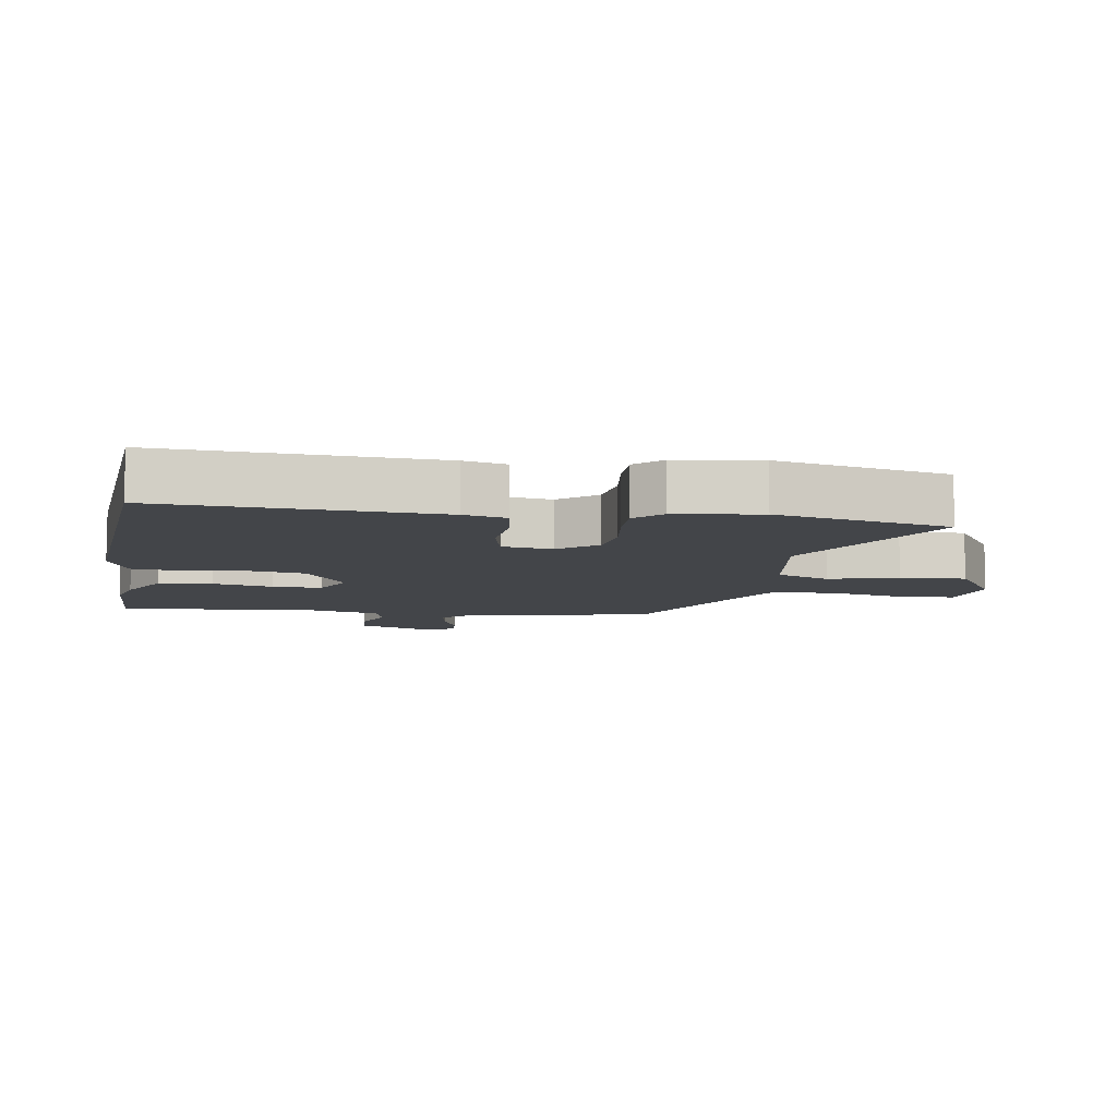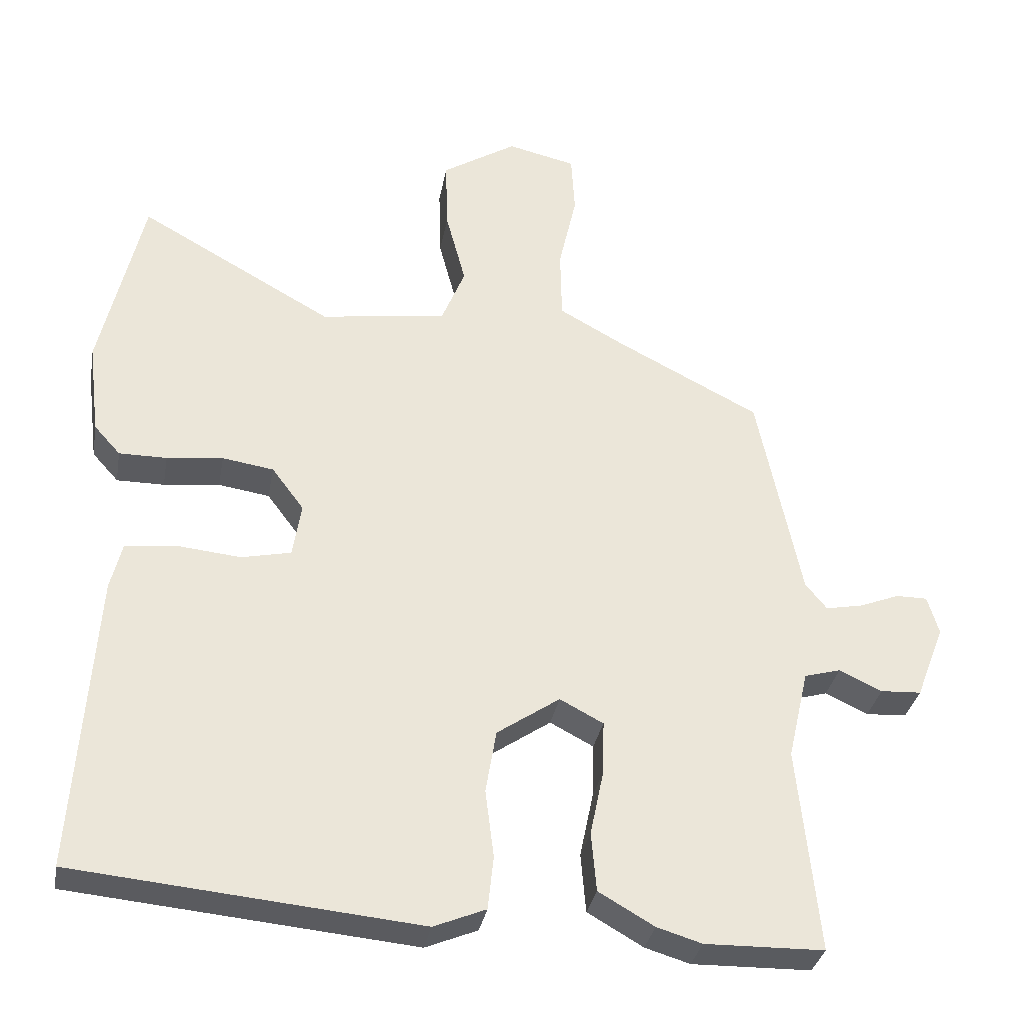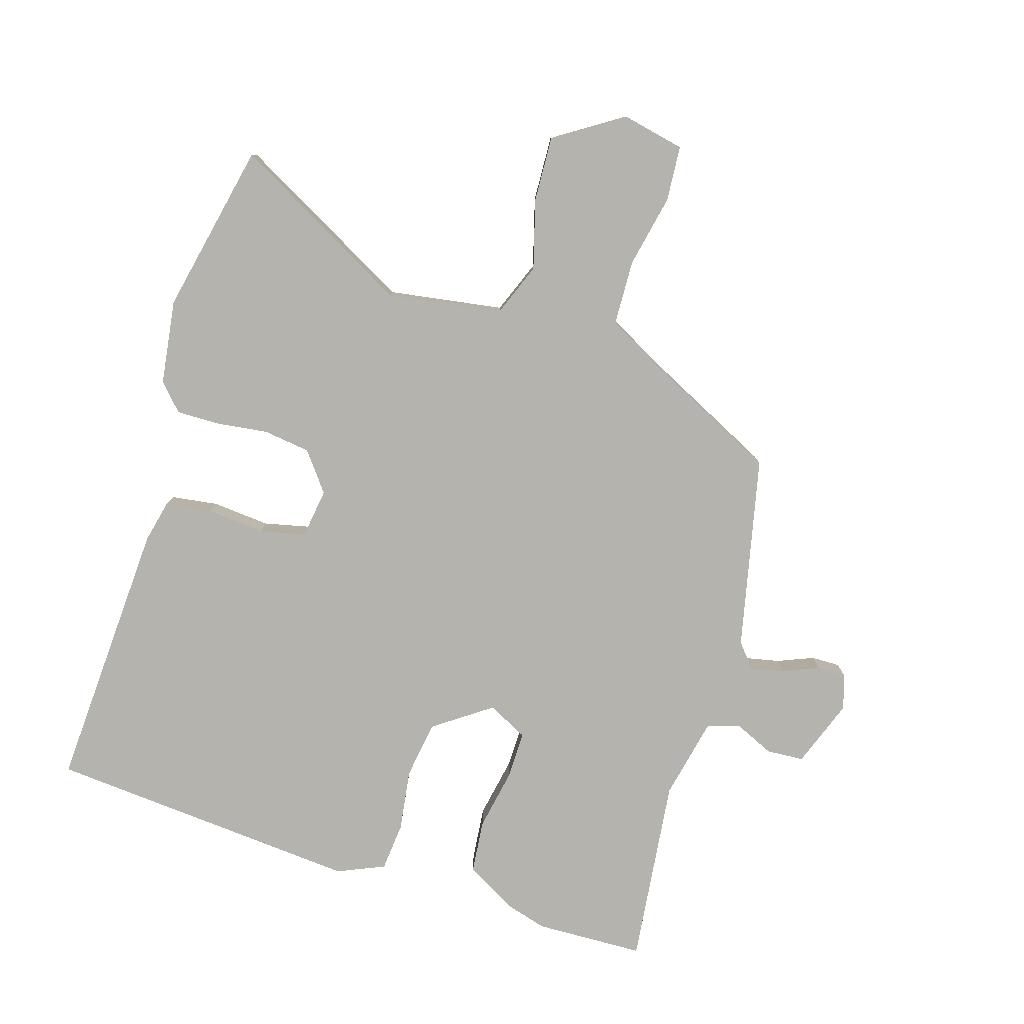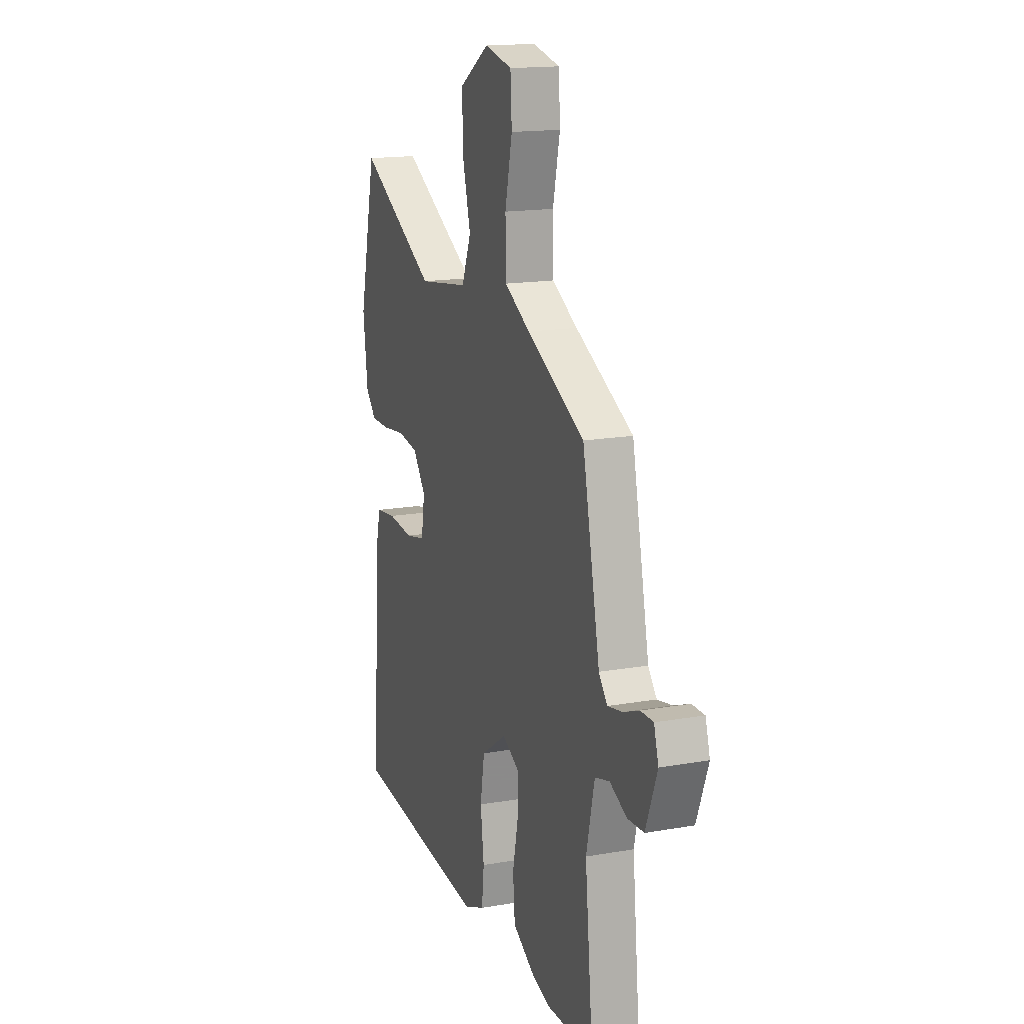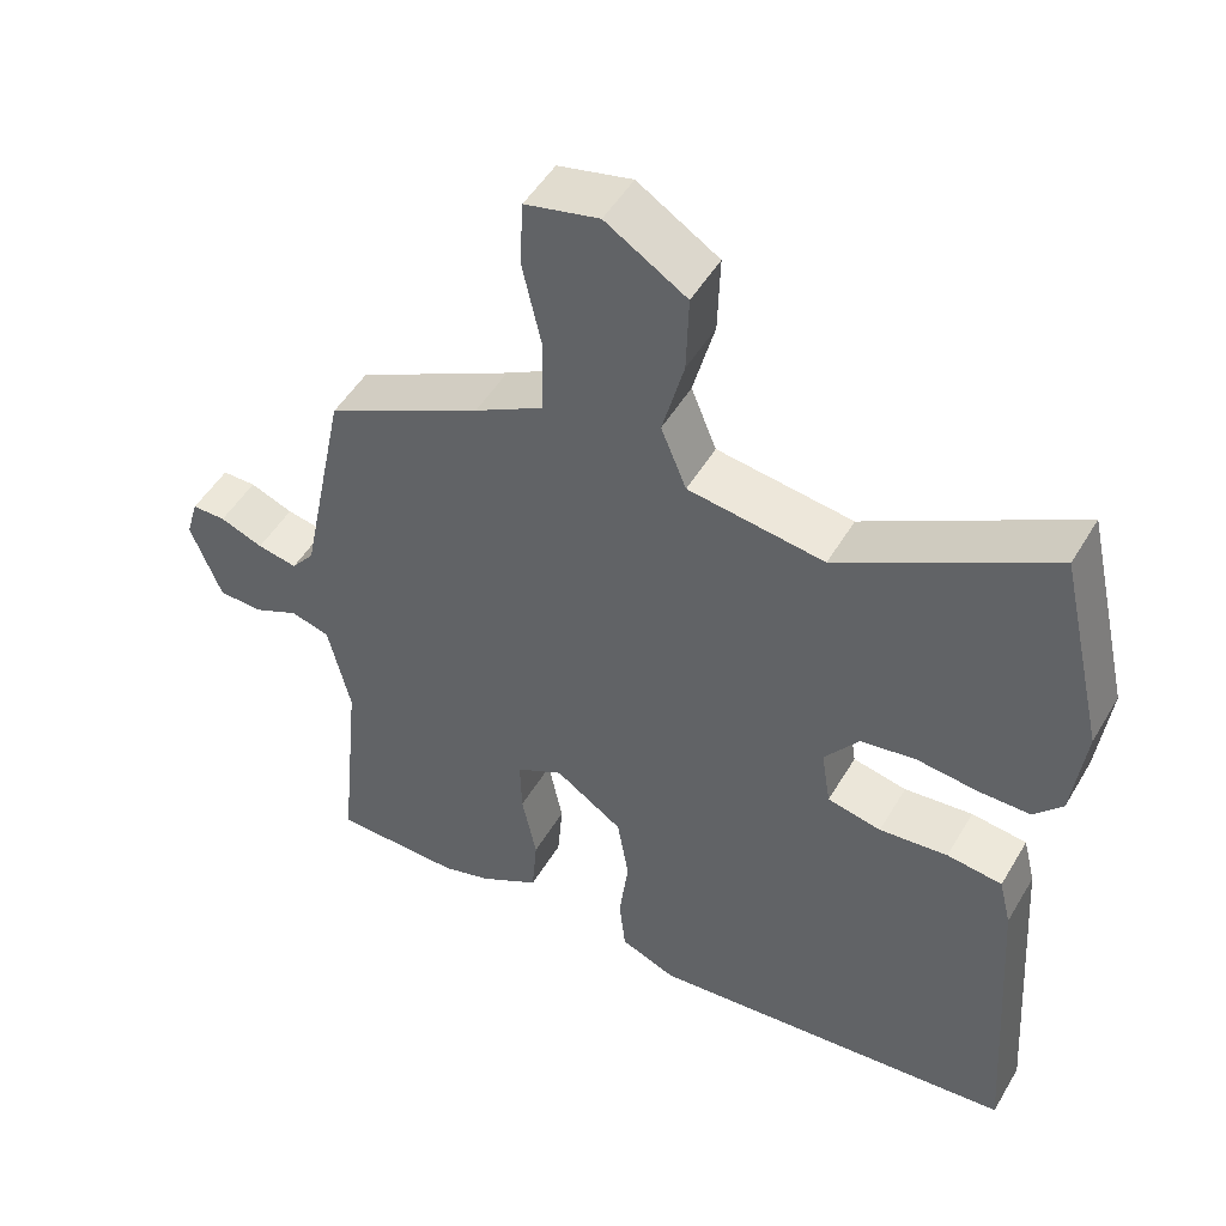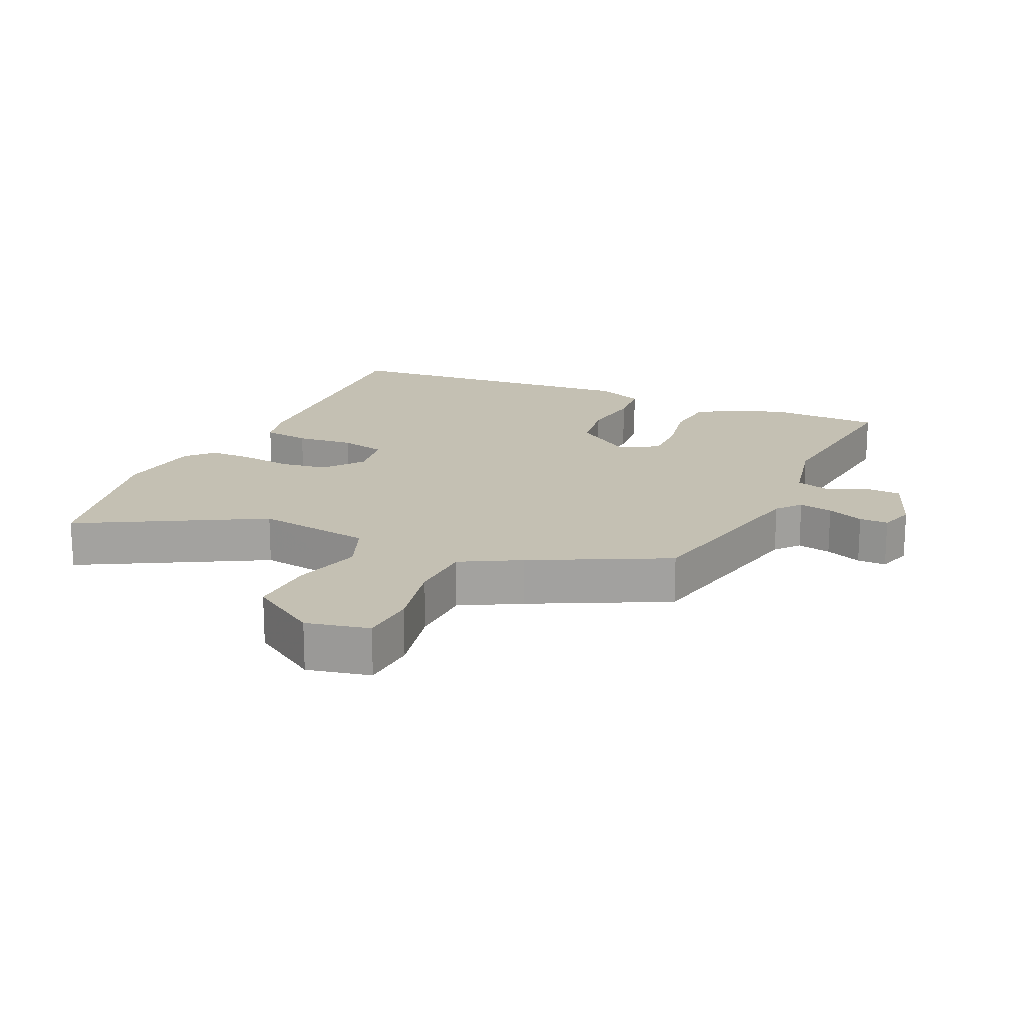
<metadata>
{"format":"obj","ext":"obj","renderer":"f3d","projection":"perspective","resolution":1024,"background":"white","views":[{"elev":-8.8,"azim":-98.0,"up":"+Y"},{"elev":-32.8,"azim":-10.1,"up":"+Z"},{"elev":-79.9,"azim":-16.3,"up":"+Y"},{"elev":16.0,"azim":69.9,"up":"+Z"},{"elev":49.8,"azim":-150.4,"up":"+Z"},{"elev":18.0,"azim":25.0,"up":"+Y"}]}
</metadata>
<code>
v -0.506 0.07 -0.46
v -0.478 0.07 -0.041
v -0.462 0.07 0.024
v -0.39 0.07 0.033
v -0.301 0.07 0.024
v -0.231 0.07 0.039
v -0.219 0.07 0.115
v -0.264 0.07 0.175
v -0.336 0.07 0.186
v -0.415 0.07 0.177
v -0.482 0.07 0.177
v -0.519 0.07 0.218
v -0.535 0.07 0.348
v -0.475 0.07 0.61
v -0.202 0.07 0.457
v -0.025 0.07 0.482
v 0.008 0.07 0.563
v -0.02 0.07 0.669
v -0.023 0.07 0.77
v 0.082 0.07 0.836
v 0.178 0.07 0.814
v 0.183 0.07 0.729
v 0.158 0.07 0.617
v 0.16 0.07 0.517
v 0.25 0.07 0.467
v 0.453 0.07 0.363
v 0.514 0.07 0.066
v 0.544 0.07 0.029
v 0.596 0.07 0.039
v 0.652 0.07 0.061
v 0.696 0.07 0.061
v 0.712 0.07 0.007
v 0.672 0.07 -0.097
v 0.615 0.07 -0.1
v 0.555 0.07 -0.072
v 0.504 0.07 -0.086
v 0.475 0.07 -0.212
v 0.504 0.07 -0.5
v 0.337 0.07 -0.503
v 0.274 0.07 -0.484
v 0.196 0.07 -0.439
v 0.189 0.07 -0.356
v 0.208 0.07 -0.264
v 0.21 0.07 -0.189
v 0.149 0.07 -0.157
v 0.061 0.07 -0.217
v 0.046 0.07 -0.306
v 0.058 0.07 -0.401
v 0.05 0.07 -0.476
v -0.023 0.07 -0.506
v -0.506 0 -0.46
v -0.478 0 -0.041
v -0.462 0 0.024
v -0.39 0 0.033
v -0.301 0 0.024
v -0.231 0 0.039
v -0.219 0 0.115
v -0.264 0 0.175
v -0.336 0 0.186
v -0.415 0 0.177
v -0.482 0 0.177
v -0.519 0 0.218
v -0.535 0 0.348
v -0.475 0 0.61
v -0.202 0 0.457
v -0.025 0 0.482
v 0.008 0 0.563
v -0.02 0 0.669
v -0.023 0 0.77
v 0.082 0 0.836
v 0.178 0 0.814
v 0.183 0 0.729
v 0.158 0 0.617
v 0.16 0 0.517
v 0.25 0 0.467
v 0.453 0 0.363
v 0.514 0 0.066
v 0.544 0 0.029
v 0.596 0 0.039
v 0.652 0 0.061
v 0.696 0 0.061
v 0.712 0 0.007
v 0.672 0 -0.097
v 0.615 0 -0.1
v 0.555 0 -0.072
v 0.504 0 -0.086
v 0.475 0 -0.212
v 0.504 0 -0.5
v 0.337 0 -0.503
v 0.274 0 -0.484
v 0.196 0 -0.439
v 0.189 0 -0.356
v 0.208 0 -0.264
v 0.21 0 -0.189
v 0.149 0 -0.157
v 0.061 0 -0.217
v 0.046 0 -0.306
v 0.058 0 -0.401
v 0.05 0 -0.476
v -0.023 0 -0.506
f 3 4 5
f 2 3 5
f 1 2 5
f 50 1 5
f 49 50 5
f 48 49 5
f 47 48 5
f 46 47 5 6
f 45 46 6 7
f 44 45 7 8
f 41 42 43
f 40 41 43
f 39 40 43
f 38 39 43
f 37 38 43
f 36 37 43 44
f 33 34 35
f 32 33 35
f 31 32 35
f 30 31 35
f 29 30 35
f 28 29 35 36
f 36 44 8
f 28 36 8
f 27 28 8
f 21 22 23
f 20 21 23
f 19 20 23
f 18 19 23
f 17 18 23
f 16 17 23 24
f 13 14 15
f 12 13 15
f 11 12 15
f 10 11 15
f 9 10 15
f 9 15 16
f 8 9 16
f 27 8 16
f 26 27 16
f 25 26 16
f 16 24 25
f 55 54 53
f 55 53 52
f 55 52 51
f 55 51 100
f 55 100 99
f 55 99 98
f 55 98 97
f 56 55 97 96
f 57 56 96 95
f 58 57 95 94
f 93 92 91
f 93 91 90
f 93 90 89
f 93 89 88
f 93 88 87
f 94 93 87 86
f 85 84 83
f 85 83 82
f 85 82 81
f 85 81 80
f 85 80 79
f 86 85 79 78
f 58 94 86
f 58 86 78
f 58 78 77
f 73 72 71
f 73 71 70
f 73 70 69
f 73 69 68
f 73 68 67
f 74 73 67 66
f 65 64 63
f 65 63 62
f 65 62 61
f 65 61 60
f 65 60 59
f 66 65 59
f 66 59 58
f 66 58 77
f 66 77 76
f 66 76 75
f 75 74 66
f 1 51 52 2
f 2 52 53 3
f 3 53 54 4
f 4 54 55 5
f 5 55 56 6
f 6 56 57 7
f 7 57 58 8
f 8 58 59 9
f 9 59 60 10
f 10 60 61 11
f 11 61 62 12
f 12 62 63 13
f 13 63 64 14
f 14 64 65 15
f 15 65 66 16
f 16 66 67 17
f 17 67 68 18
f 18 68 69 19
f 19 69 70 20
f 20 70 71 21
f 21 71 72 22
f 22 72 73 23
f 23 73 74 24
f 24 74 75 25
f 25 75 76 26
f 26 76 77 27
f 27 77 78 28
f 28 78 79 29
f 29 79 80 30
f 30 80 81 31
f 31 81 82 32
f 32 82 83 33
f 33 83 84 34
f 34 84 85 35
f 35 85 86 36
f 36 86 87 37
f 37 87 88 38
f 38 88 89 39
f 39 89 90 40
f 40 90 91 41
f 41 91 92 42
f 42 92 93 43
f 43 93 94 44
f 44 94 95 45
f 45 95 96 46
f 46 96 97 47
f 47 97 98 48
f 48 98 99 49
f 49 99 100 50
f 50 100 51 1

</code>
